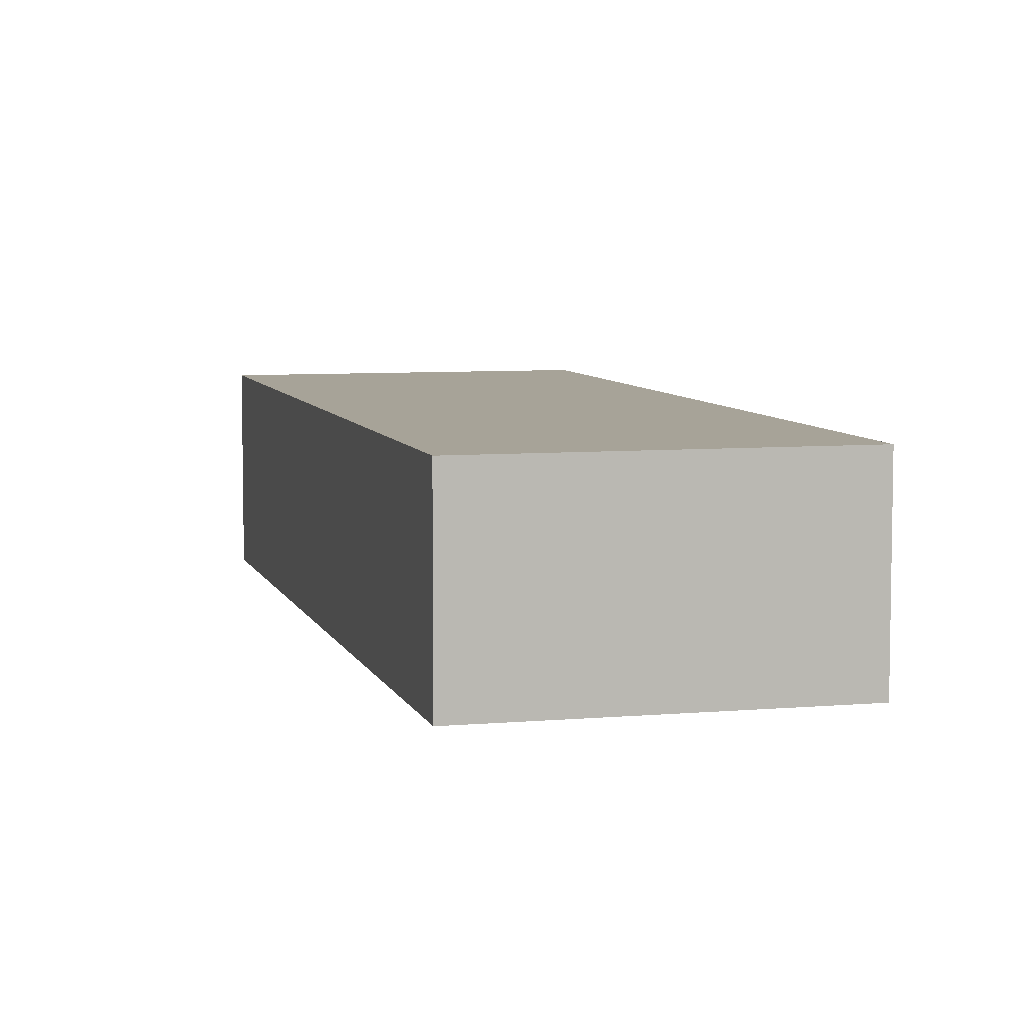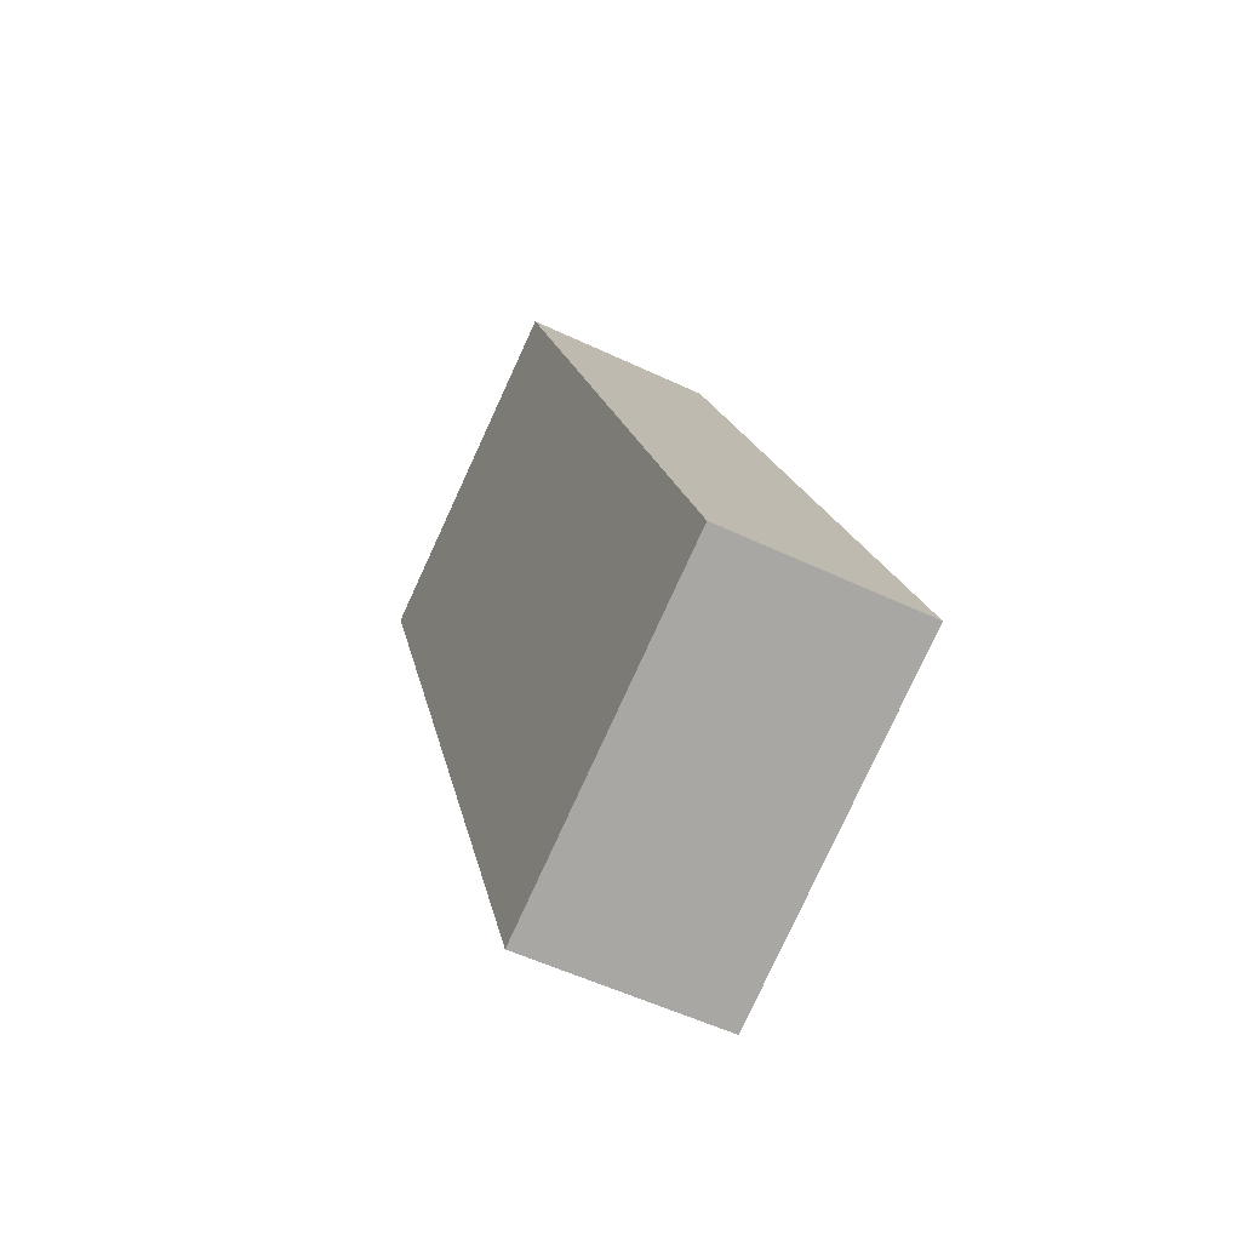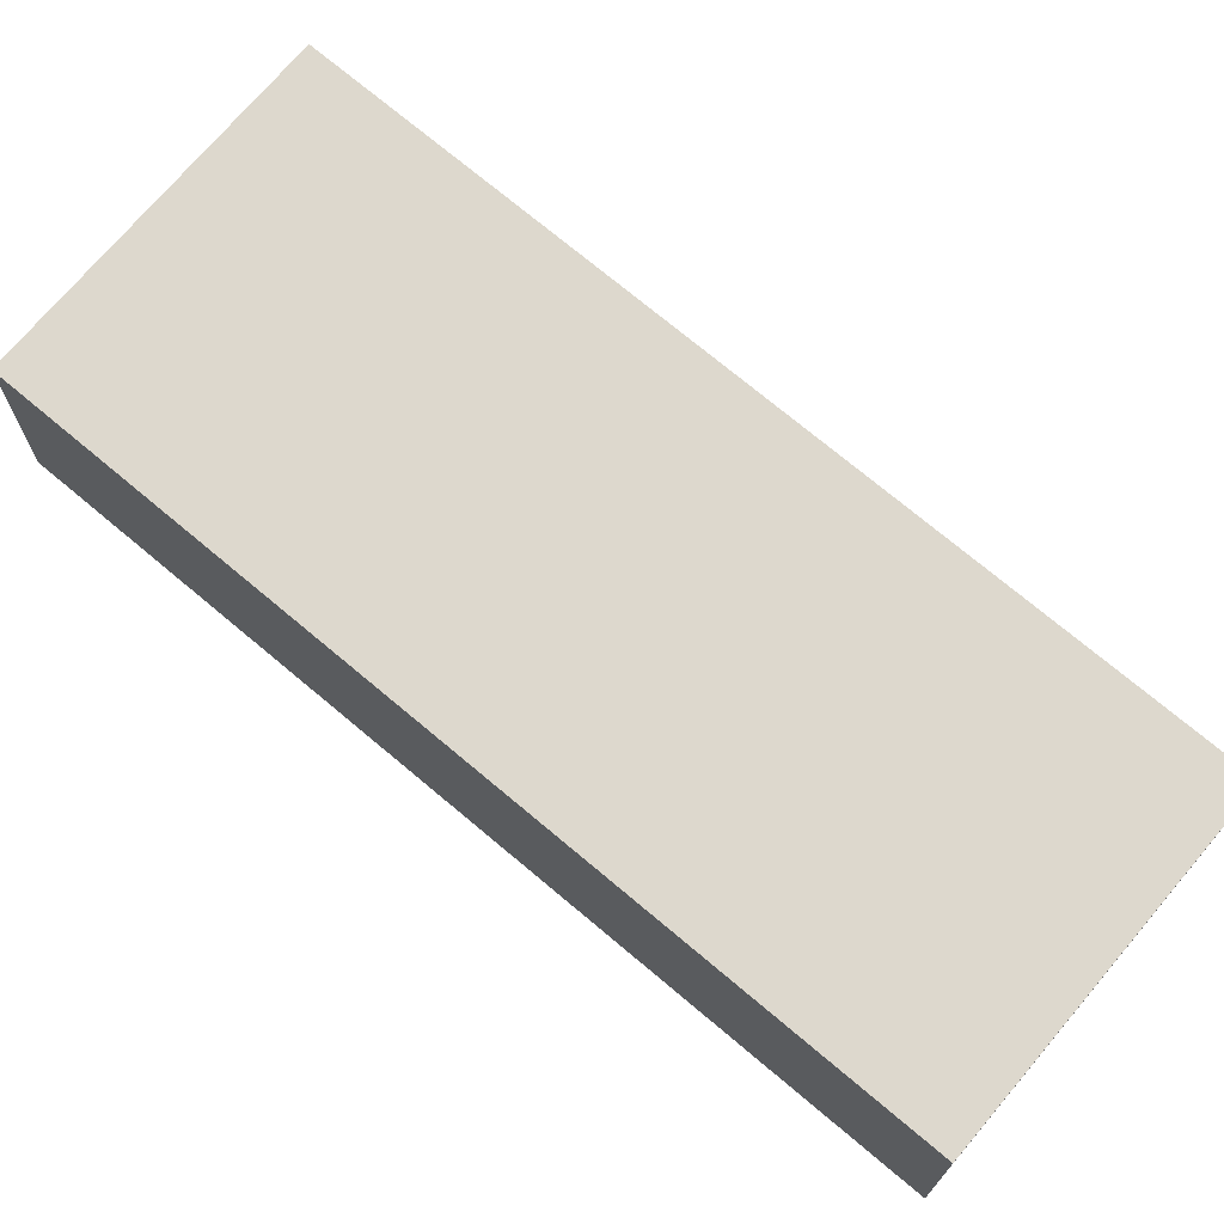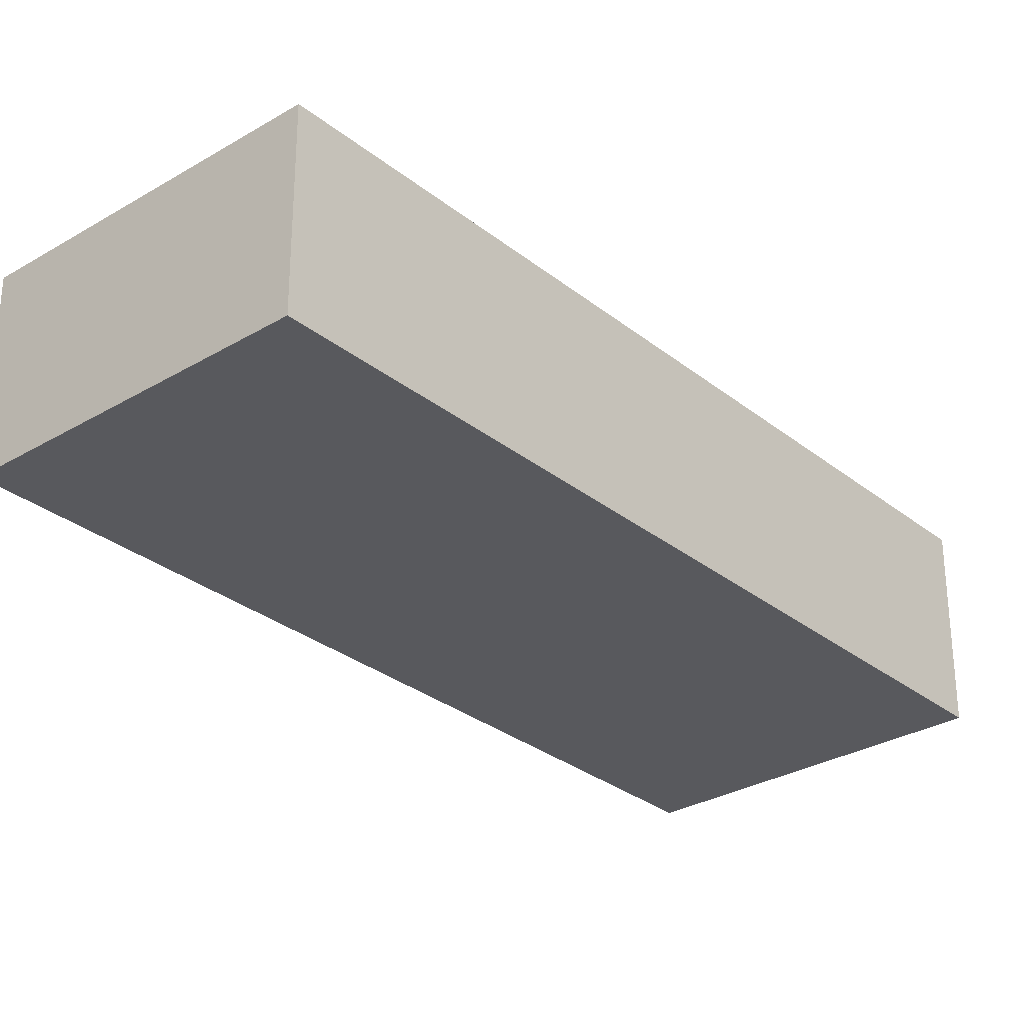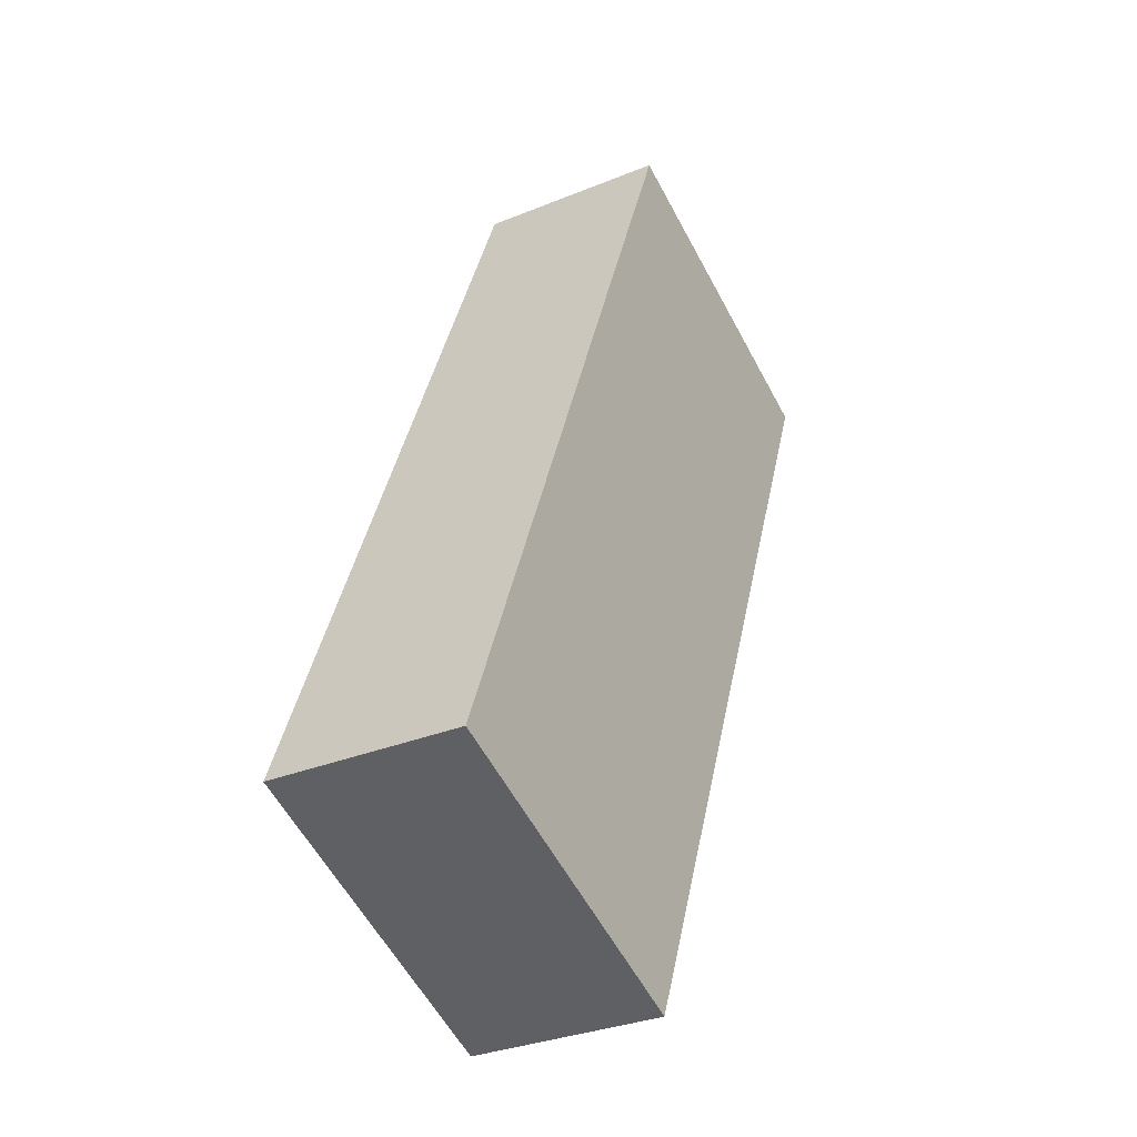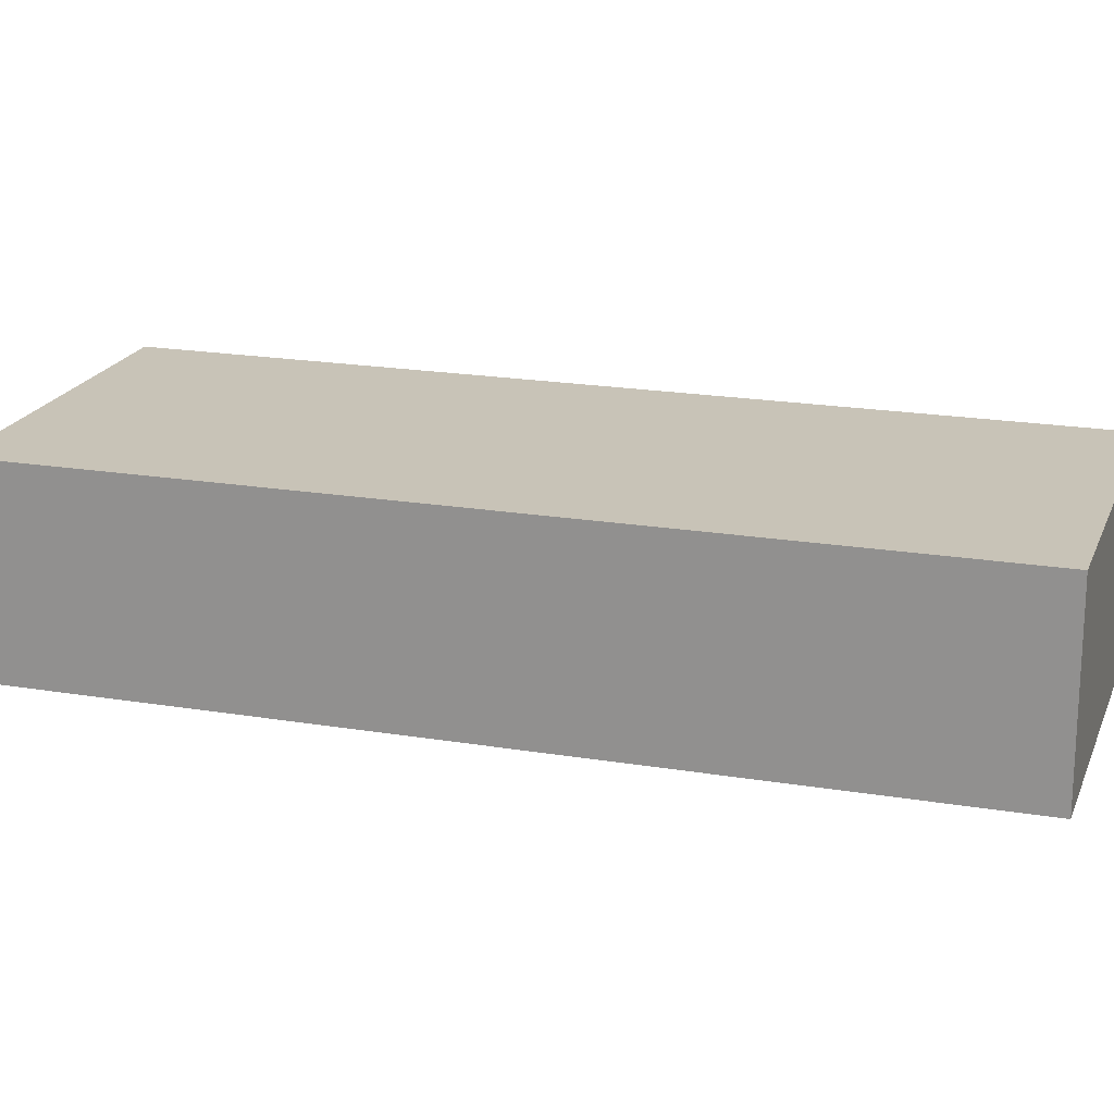
<metadata>
{"format":"obj","ext":"obj","renderer":"f3d","projection":"perspective","resolution":1024,"background":"white","views":[{"elev":6.8,"azim":-36.4,"up":"+Z"},{"elev":-54.5,"azim":-116.7,"up":"+Y"},{"elev":72.2,"azim":108.3,"up":"+Z"},{"elev":-29.9,"azim":-160.9,"up":"+Z"},{"elev":-31.9,"azim":-60.1,"up":"+Y"},{"elev":19.6,"azim":-94.5,"up":"+Z"}]}
</metadata>
<code>
g default
v 3.516 -1.581 0.3
v 3.688 -1.152 0.3
v 3.349 -1.514 0.3
v 3.521 -1.085 0.3
v 3.349 -1.514 0.2
v 3.521 -1.085 0.2
v 3.516 -1.581 0.2
v 3.688 -1.152 0.2
g pCube104
f 1 2 4 3
f 3 4 6 5
f 5 6 8 7
f 7 8 2 1
f 2 8 6 4
f 7 1 3 5

</code>
